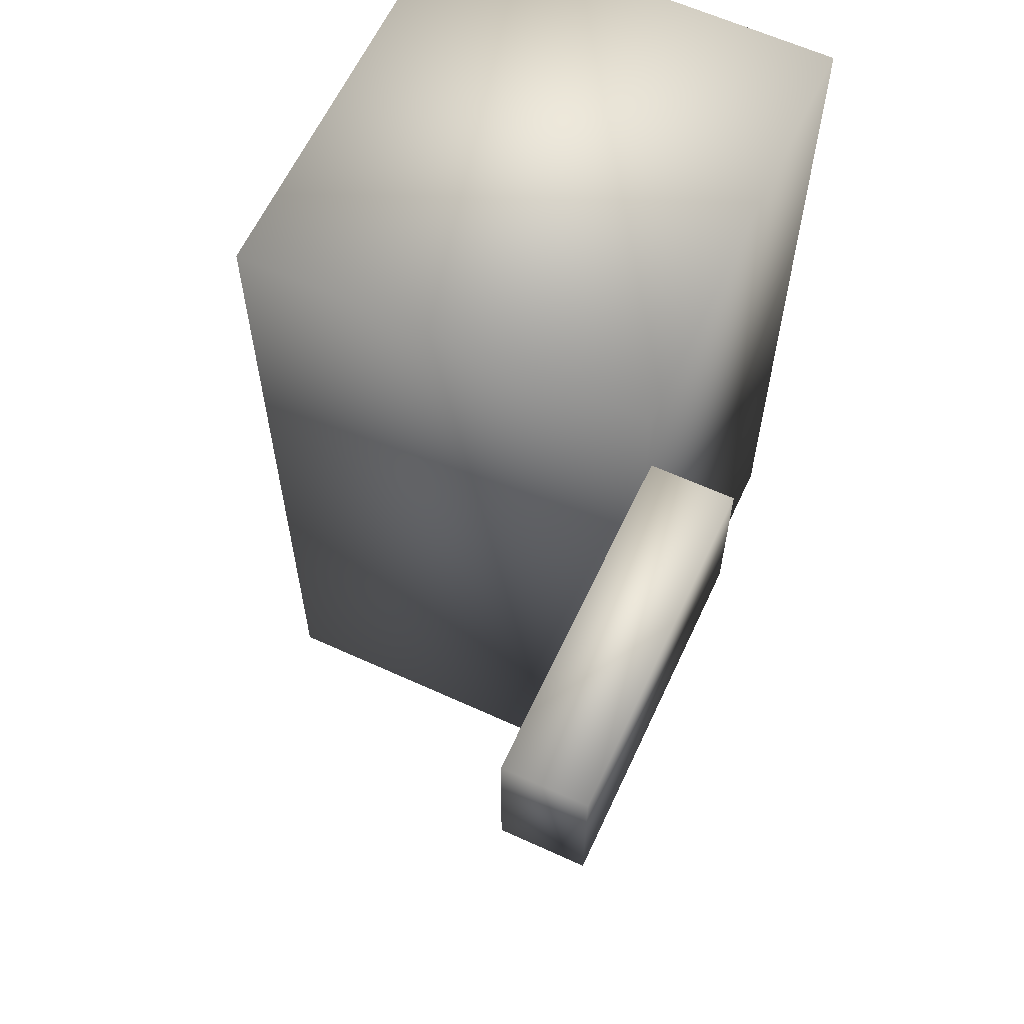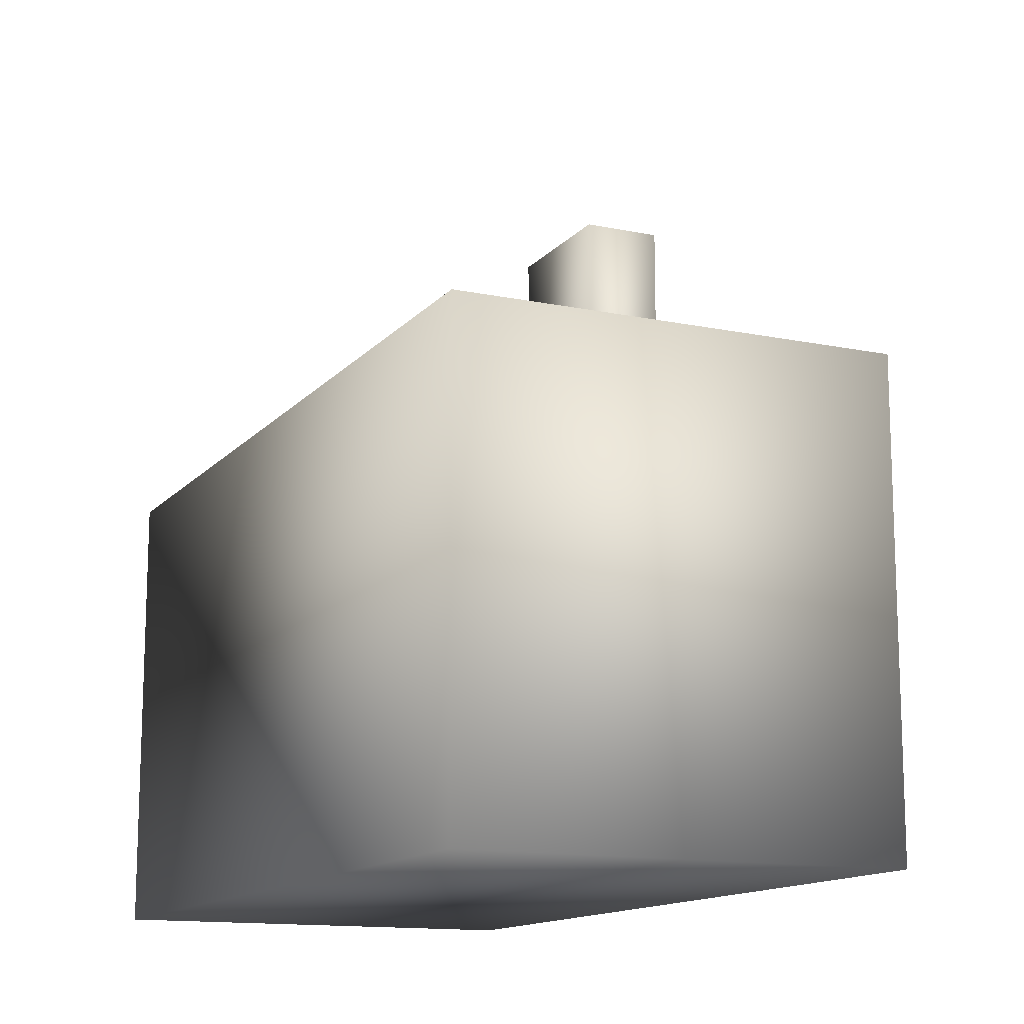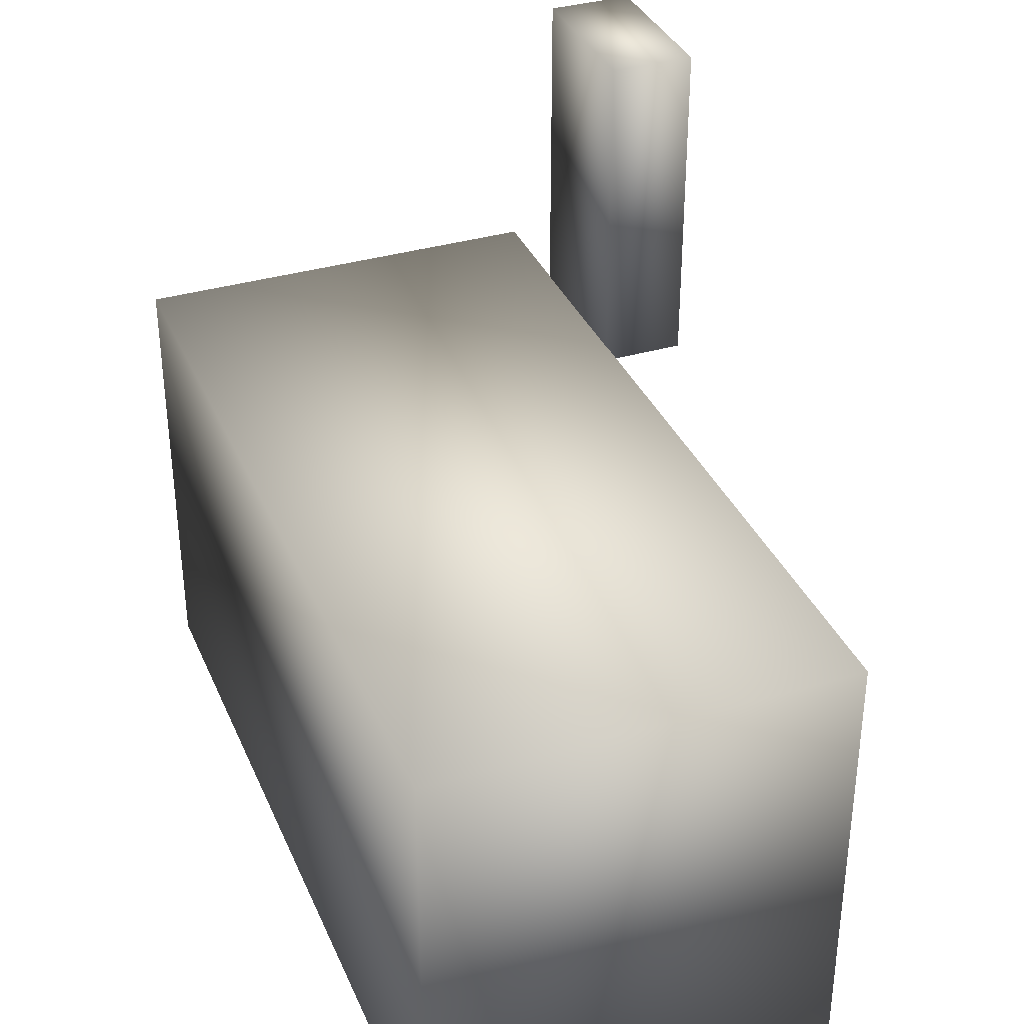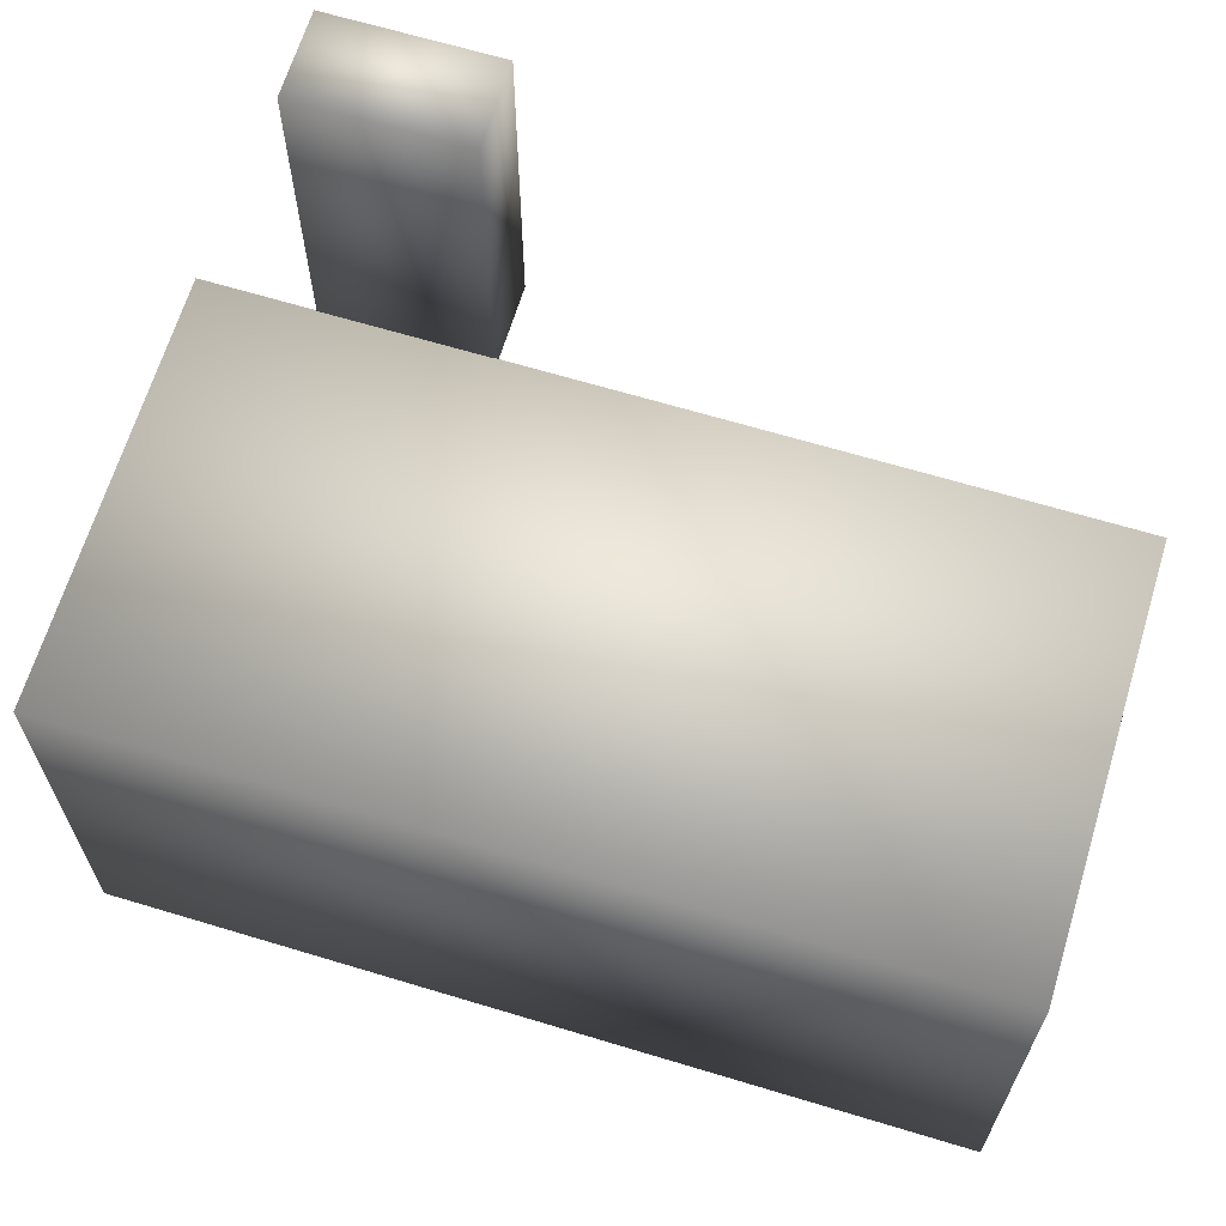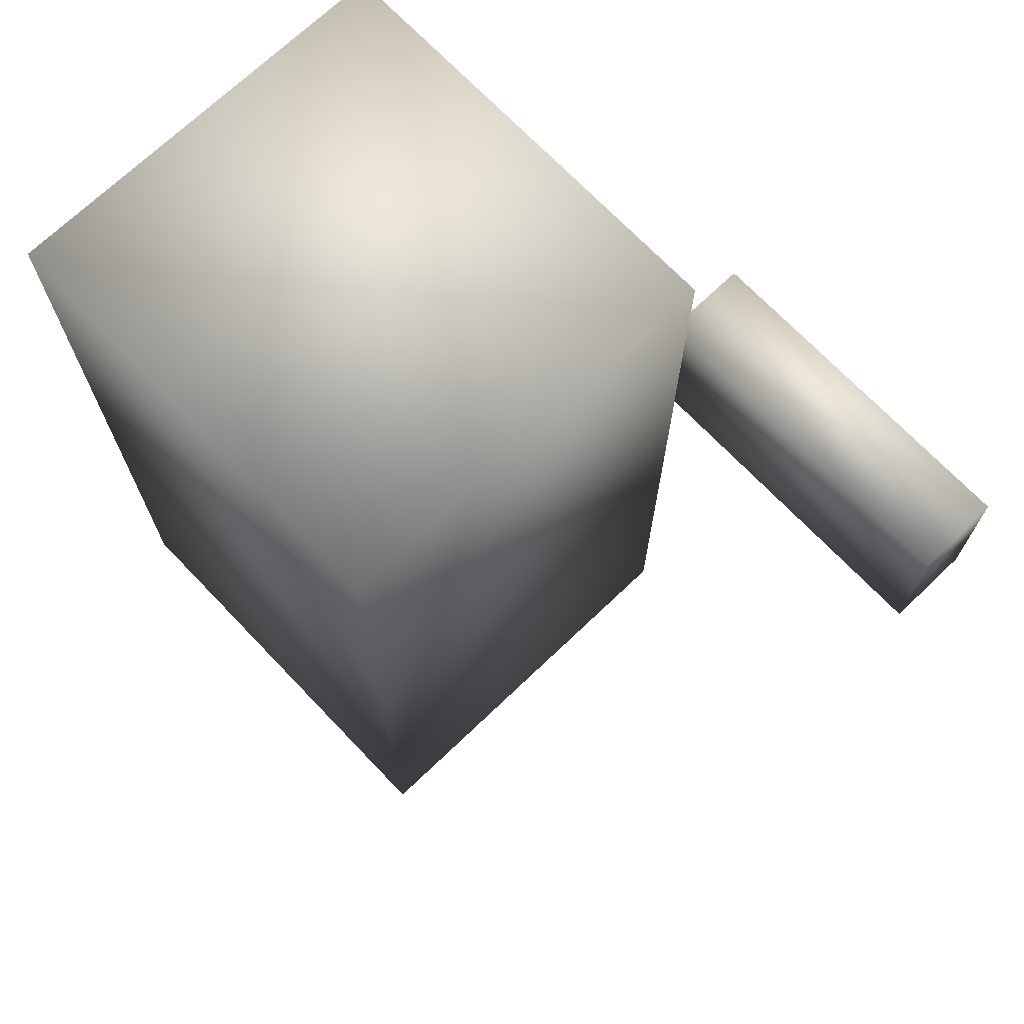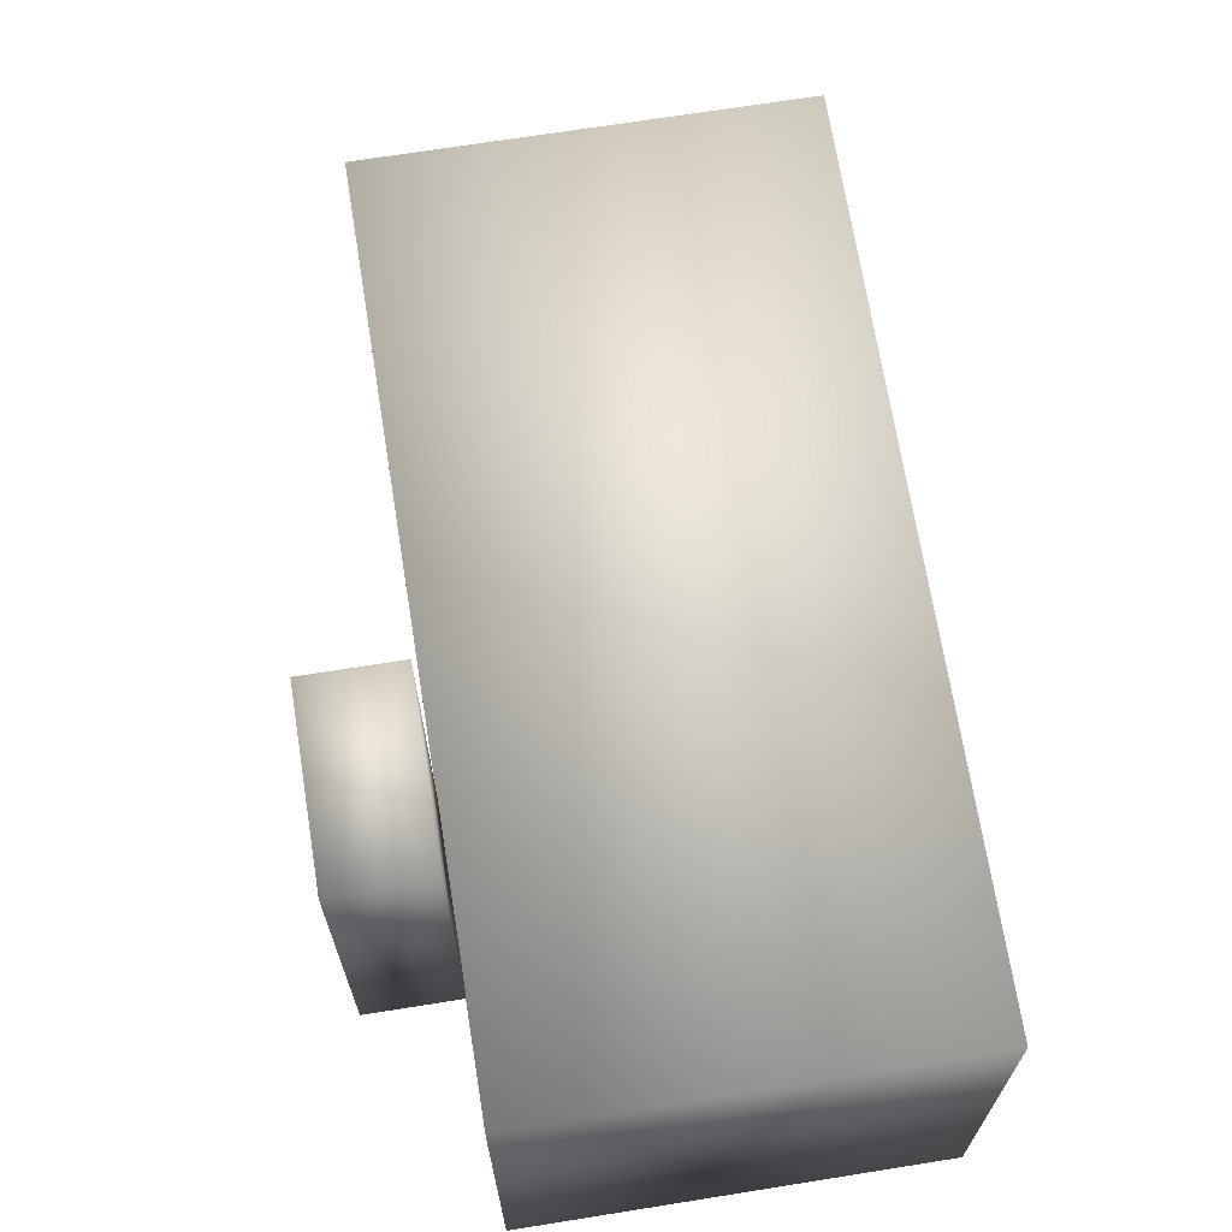
<metadata>
{"format":"obj","ext":"obj","renderer":"f3d","projection":"perspective","resolution":1024,"background":"white","views":[{"elev":62.2,"azim":24.9,"up":"+Y"},{"elev":-13.6,"azim":-24.9,"up":"+Z"},{"elev":35.5,"azim":-21.3,"up":"+Z"},{"elev":65.8,"azim":-73.1,"up":"+Z"},{"elev":70.8,"azim":-43.7,"up":"+Y"},{"elev":68.9,"azim":170.9,"up":"+Z"}]}
</metadata>
<code>
v  -21.34 0 -11.99
v  -21.34 0 -29.07
v  -5.488 0 -29.07
v  -5.488 0 -11.99
v  -21.34 32.11 -11.99
v  -5.488 32.11 -11.99
v  -5.488 32.11 -29.07
v  -21.34 32.11 -29.07
o Box001
g Box001
f 1 2 3 4
f 5 6 7 8
f 1 4 6 5
f 4 3 7 6
f 3 2 8 7
f 2 1 5 8
v  -5.508 27.96 0
v  -5.508 21.94 0
v  -2.353 21.94 0
v  -2.353 27.96 0
v  -2.353 21.94 -12.62
v  -5.508 21.94 -12.62
v  -5.508 27.96 -12.62
v  -2.353 27.96 -12.62
o Box002
g Box002
f 9 10 11 12
f 13 14 15 16
f 11 10 14 13
f 12 11 13 16
f 9 12 16 15
f 10 9 15 14

</code>
